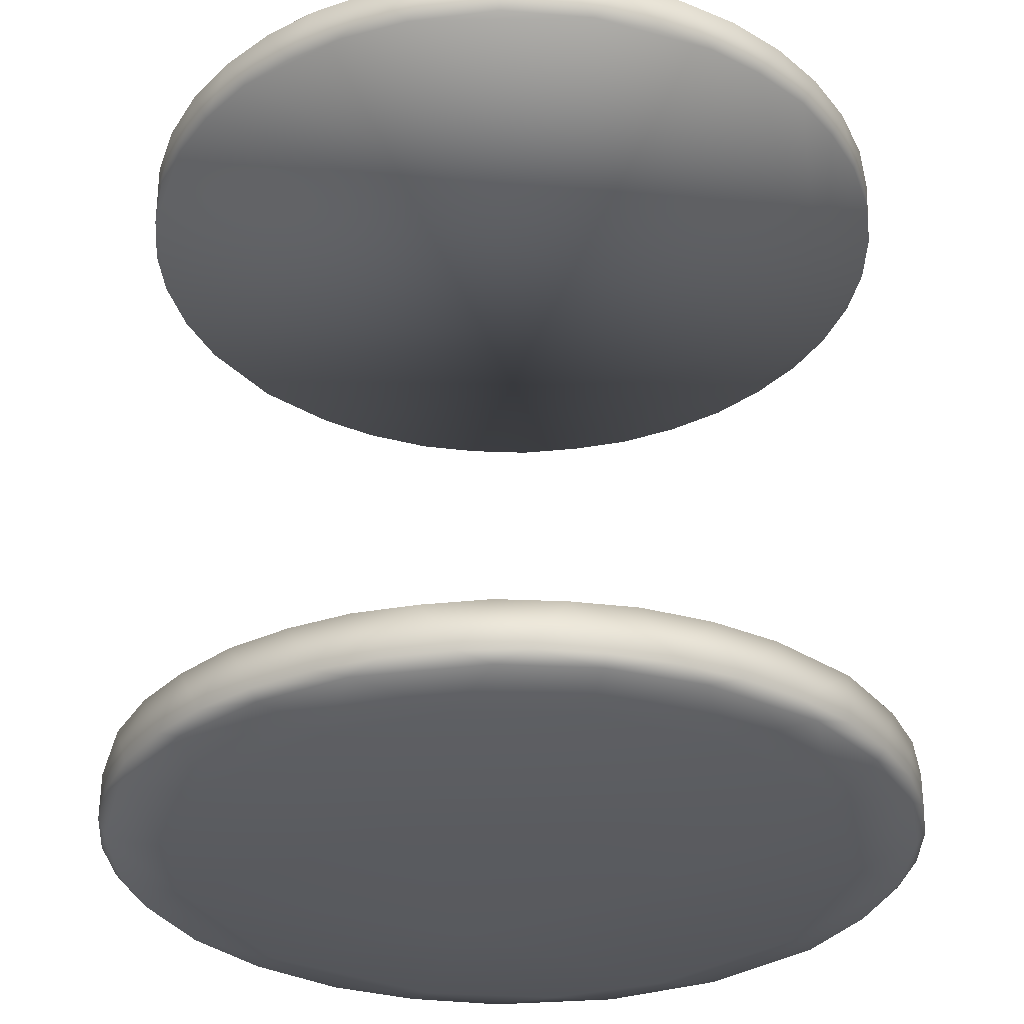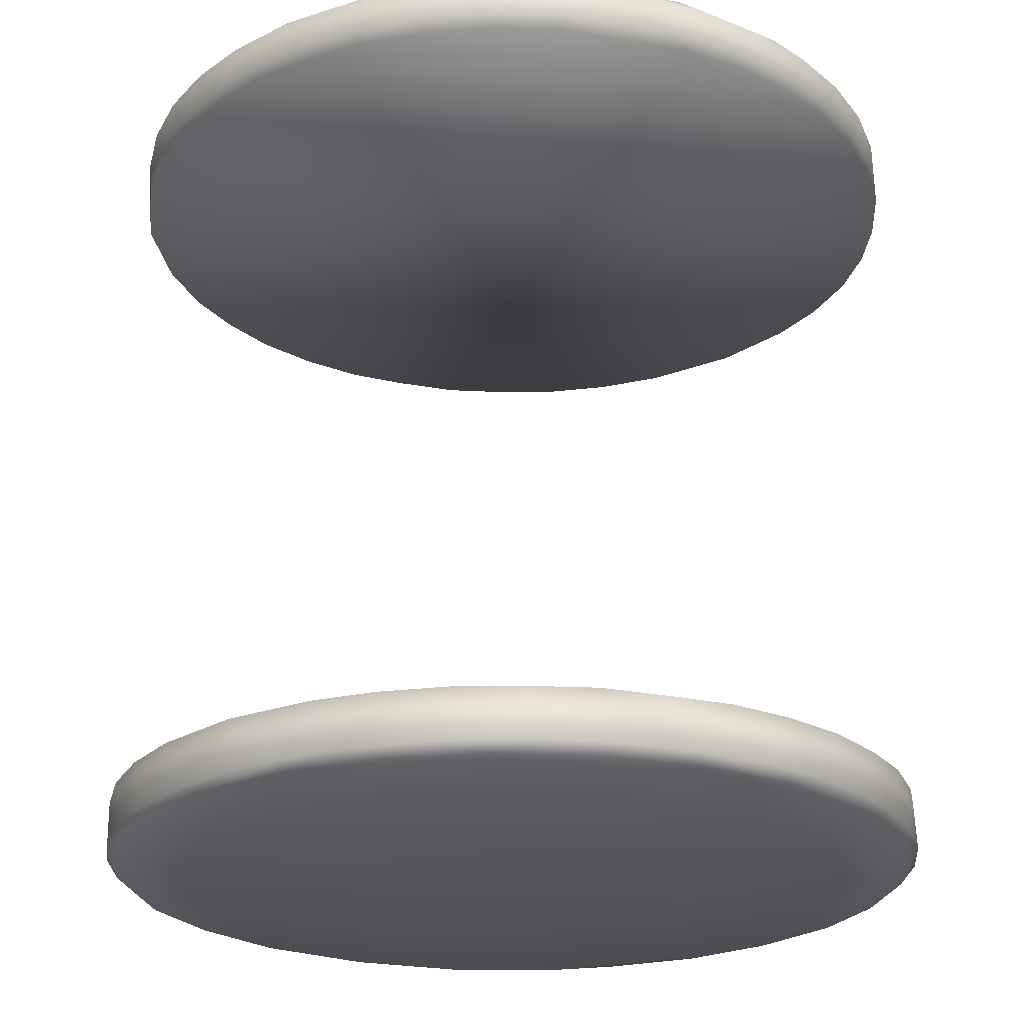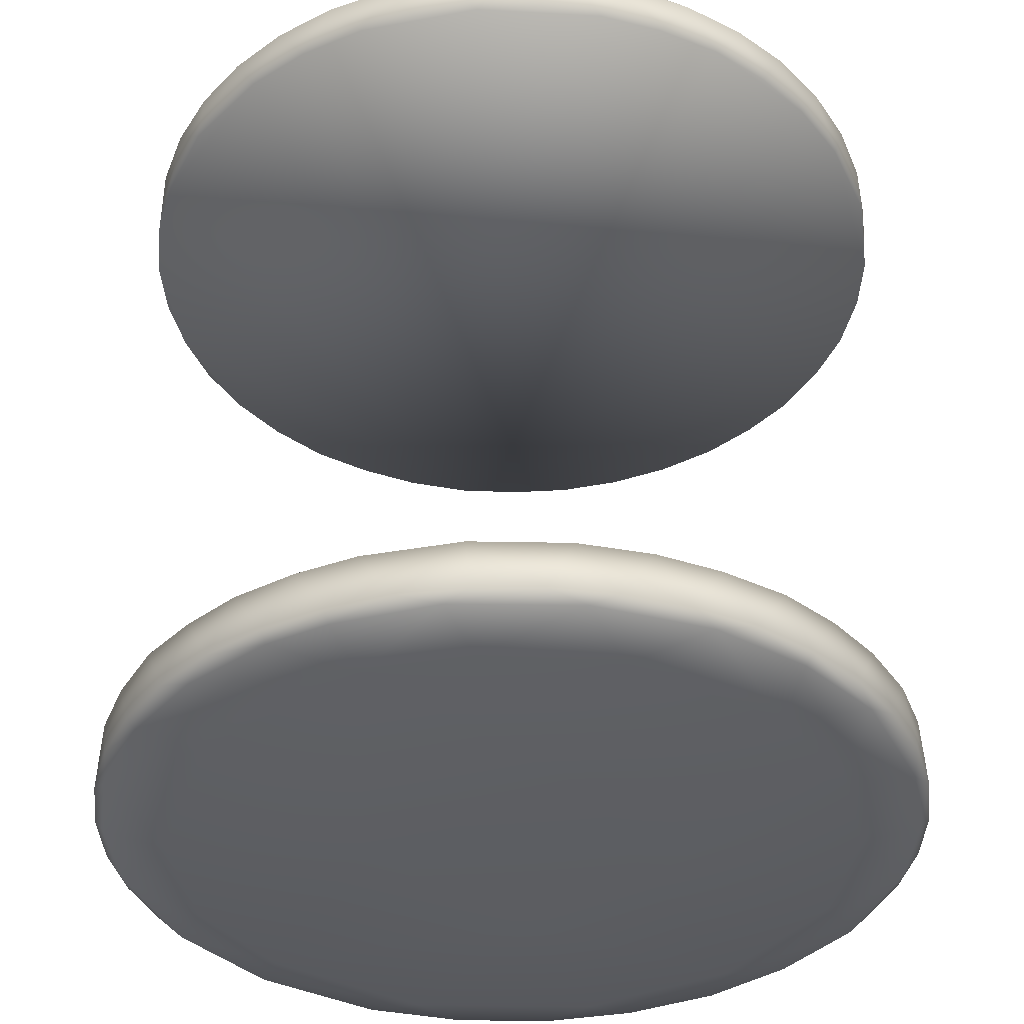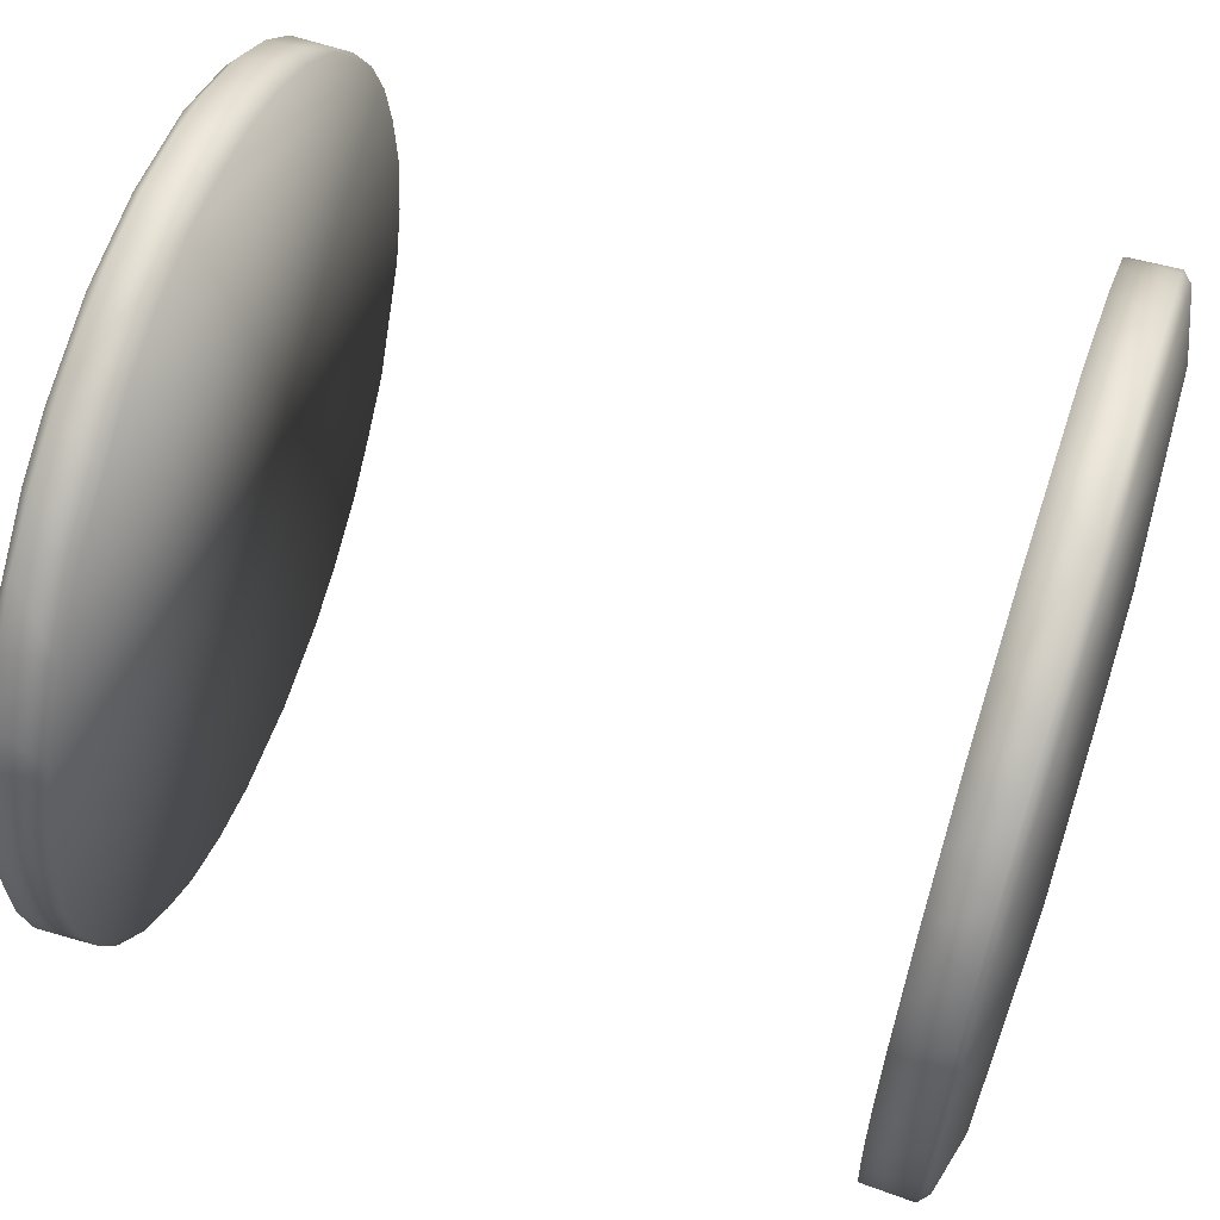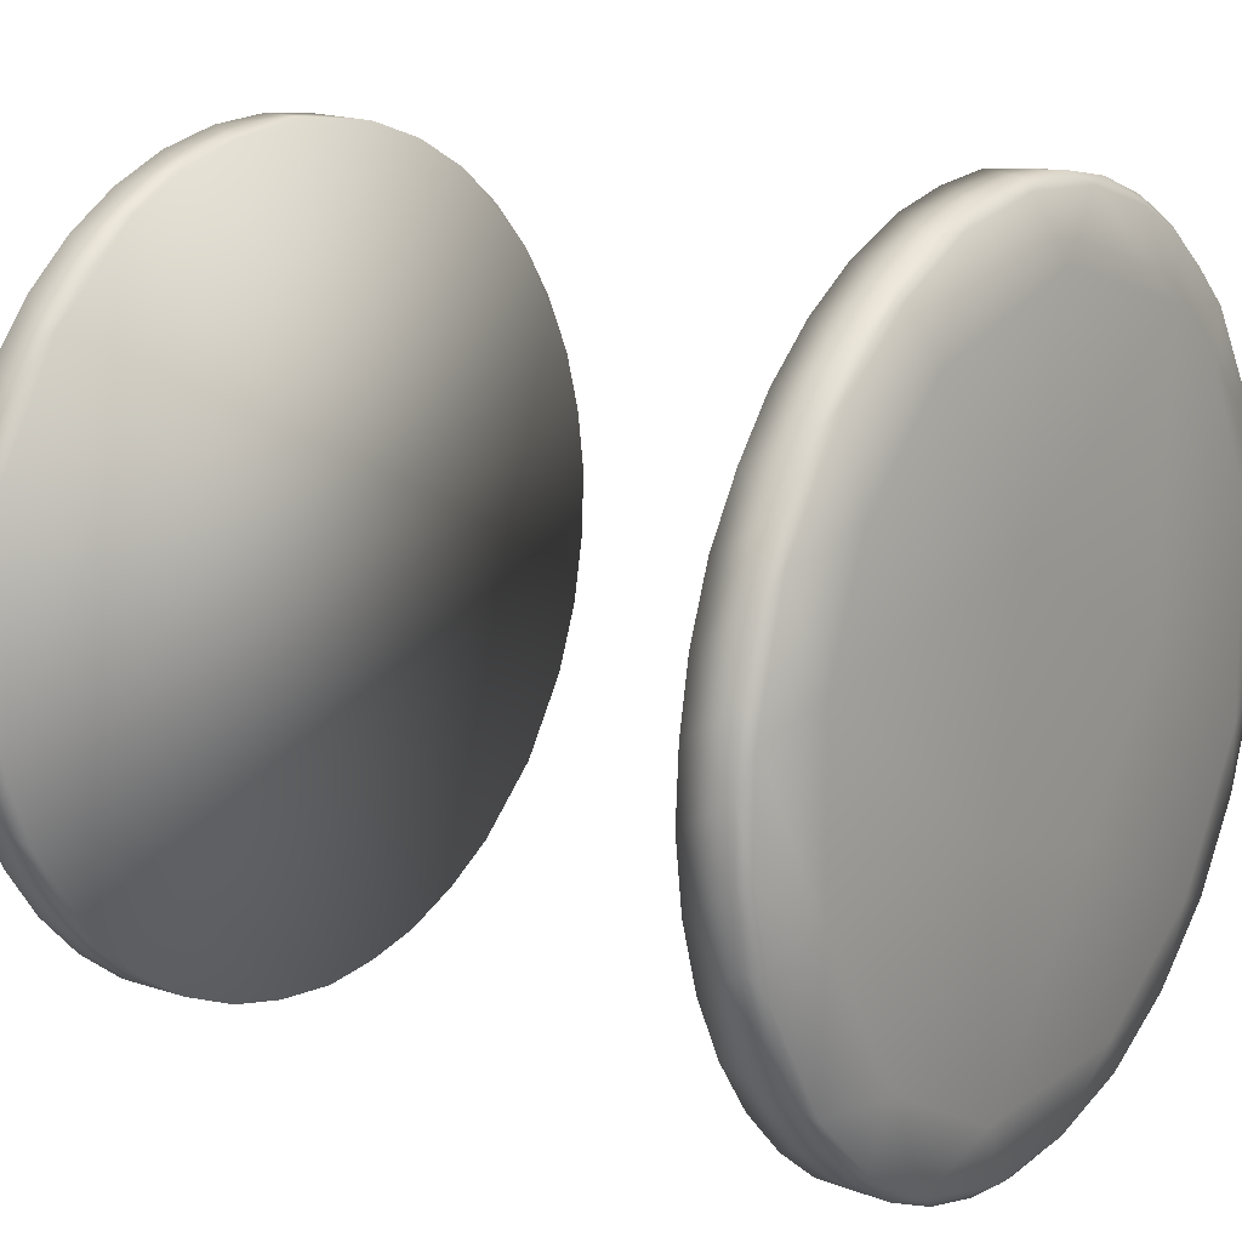
<metadata>
{"format":"obj","ext":"obj","renderer":"f3d","projection":"perspective","resolution":1024,"background":"white","views":[{"elev":-32.0,"azim":-48.5,"up":"+Y"},{"elev":-23.6,"azim":39.8,"up":"+Y"},{"elev":-37.5,"azim":-124.1,"up":"+Y"},{"elev":61.4,"azim":-71.9,"up":"+Z"},{"elev":14.3,"azim":126.1,"up":"+Z"}]}
</metadata>
<code>
v -0.03021 -0.03794 0.006359
v -0.0359 -0.03657 -0.00484
v -0.02954 -0.03793 -0.009029
v -0.0135 -0.03875 -0.000944
v -0.01651 -0.0379 -0.02603
v 0.006513 -0.03876 -0.01158
v -0.03393 -0.03656 0.01283
v -0.02584 -0.03793 0.01671
v -0.02798 -0.03658 0.02284
v 0.02171 -0.03655 0.02888
v 0.02065 -0.03793 0.02313
v 0.02797 -0.0366 0.02283
v -0.007635 -0.03794 0.02986
v -0.004297 -0.03873 0.01164
v 0.007635 -0.03794 0.02986
v -0.003328 -0.03657 0.03614
v 0.009554 -0.03873 0.008455
v 0.02978 -0.03794 0.008867
v 0.03264 -0.03656 0.01549
v 0.03279 -0.03655 -0.01553
v 0.0346 -0.03569 -0.01312
v 0.0359 -0.03657 -0.004841
v 0.02995 -0.03793 -0.006836
v 0.03541 -0.03107 -0.01022
v 0.01418 -0.03114 0.03409
v 0.01991 -0.03115 0.03112
v 0.02797 0.0366 -0.02283
v 0.02979 0.03794 -0.00883
v 0.03393 0.03655 -0.01284
v 0.03329 -0.03111 -0.0158
v 0.02669 -0.03113 -0.02544
v 0.00591 -0.03111 -0.03634
v -0.000396 -0.03115 -0.03696
v -0.03602 -0.03112 0.007744
v -0.03439 -0.03112 0.01322
v -0.03264 0.03656 -0.01549
v -0.02978 0.03794 -0.008861
v -0.02798 0.03658 -0.02284
v -0.02171 -0.03655 0.02888
v -0.01863 -0.03793 0.02457
v -0.03304 -0.0311 -0.01636
v -0.03542 -0.03112 -0.01018
v 0.03442 -0.03113 0.01324
v 0.03607 -0.03111 0.00749
v -0.008154 -0.03113 0.03599
v 0.008601 -0.03111 0.03583
v 0.02853 -0.03111 0.0233
v 0.02171 0.03655 -0.02888
v 0.02065 0.03793 -0.02313
v -0.02198 -0.03112 -0.02959
v 0.01722 -0.03113 -0.03261
v 0.01161 -0.03111 -0.035
v -0.03692 -0.03116 0.001844
v -0.01145 -0.0311 -0.03505
v -0.02171 0.03655 -0.02888
v -0.0223 0.03793 -0.02133
v -0.0359 0.03657 0.00484
v -0.02954 0.03793 0.009029
v -0.01419 -0.03113 0.03407
v 0.02995 0.03793 0.006836
v 0.0359 0.03657 0.004841
v 0.03279 0.03655 0.01553
v 0.0346 0.03569 0.01312
v 0.02225 -0.03113 -0.0294
v -0.02856 -0.03112 0.02328
v -0.01977 -0.03112 0.03116
v 0.03692 -0.03117 0.001454
v 0.03328 0.03107 0.01575
v 0.02669 0.03113 0.02544
v 0.02225 0.03113 0.0294
v 0.01722 0.03113 0.03261
v 0.01161 0.03111 0.035
v 0.006046 0.03112 0.03632
v 0.000393 0.03115 0.03696
v -0.005901 0.03113 0.03637
v -0.01145 0.0311 0.03505
v -0.02198 0.03112 0.02959
v -0.03304 0.0311 0.01636
v -0.03542 0.03112 0.01018
v -0.0369 0.03114 -0.001425
v -0.03606 0.03112 -0.007537
v -0.03439 0.03112 -0.01322
v -0.02856 0.03112 -0.02328
v -0.02025 0.03113 -0.03087
v -0.01461 0.03115 -0.03391
v -0.008602 0.03115 -0.03592
v 0.008601 0.03111 -0.03583
v 0.01418 0.03114 -0.03409
v 0.01991 0.03115 -0.03112
v 0.02853 0.03111 -0.0233
v 0.03442 0.03113 -0.01324
v 0.03607 0.03111 -0.00749
v 0.0369 0.03114 -0.001455
v 0.03548 0.03115 0.0101
v -0.01345 0.03875 0.000952
v -0.01651 0.0379 0.02603
v 0.006493 0.03876 0.01154
v 0.003328 0.03657 -0.03614
v -0.01057 0.03795 -0.0292
v 0.007635 0.03794 -0.02986
v -0.004297 0.03873 -0.01164
v 0.009555 0.03873 -0.008456
v -0.006072 -0.03113 -0.03634
v 0 -0.03796 -0.03085
v 0.01674 -0.03791 -0.02584
v -0.02382 -0.03793 -0.01957
v -0.03294 -0.03657 -0.01506
v -0.03586 -0.03656 0.004354
v 0 0.03796 0.03085
v 0.01674 0.03791 0.02584
v -0.03294 0.03657 0.01506
v -0.02382 0.03793 0.01957
v 0.03554 0.03569 -0.01029
v -0.01928 0.03657 0.03054
v -0.02669 0.03656 0.02455
v -0.02454 0.03569 0.0277
v 0.03037 0.03121 0.02096
v 0.02866 0.03569 0.0234
v 0.01418 0.03658 -0.03325
v 0.01172 0.03569 -0.0351
v -0.01713 -0.03571 0.03277
v -0.01418 -0.03658 0.03325
v -0.01714 0.03119 0.03265
v -0.0145 0.03569 0.03404
v -0.01974 0.0357 0.03128
v -0.01928 -0.03657 -0.03054
v -0.02669 -0.03656 -0.02455
v -0.02454 -0.03569 -0.0277
v -0.0346 0.03569 0.01312
v -0.03633 0.0357 0.006998
v 0.03045 0.03569 -0.02102
v 0.03204 0.03131 -0.0185
v 0.02454 0.03569 0.0277
v 0.02866 -0.03569 -0.0234
v 0.03037 -0.03121 -0.02096
v 0.03662 0.0312 0.004447
v 0.03697 0.03569 0.00149
v 0.03673 -0.03569 0.00446
v -0.008855 0.03569 0.03592
v 0.03625 0.03569 0.007401
v -0.01718 0.03569 -0.03276
v -0.02223 0.03569 -0.02958
v 0.0172 0.03569 -0.03276
v 0.000498 0.03116 -0.037
v 0.005935 0.03569 -0.03652
v 0.02223 0.03569 -0.02958
v 0.02446 0.0312 -0.02762
v 0.02668 0.03569 -0.02563
v 0.03343 0.03569 -0.01586
v 0.03673 0.03569 -0.00446
v 0.03204 0.03569 0.0185
v 0.01977 0.03569 0.03127
v 0.0145 0.03569 0.03404
v 0.01977 -0.03569 -0.03127
v 0.0145 -0.03569 -0.03404
v -0.01166 -0.03571 0.03509
v -0.01418 0.03658 -0.03325
v -0.01172 0.03569 -0.0351
v 0.02454 -0.03569 -0.0277
v -0.0145 -0.03569 -0.03404
v -0.01416 -0.03656 -0.03323
v -0.01974 -0.0357 -0.03128
v -0.03204 0.03569 0.0185
v -0.0346 -0.03569 -0.01312
v -0.03633 -0.0357 -0.006998
v 0.000498 -0.03116 0.037
v 0.005935 -0.03569 0.03652
v -0.03673 -0.03569 0.00446
v -0.03697 -0.03569 -0.00149
v -0.03659 -0.03117 -0.004443
v -0.002977 -0.03569 -0.03688
v 0.03556 -0.03654 0.007259
v 0.03554 -0.03569 0.01029
v -0.02844 -0.03117 -0.02368
v -0.02866 -0.03569 -0.0234
v -0.03554 -0.03569 0.01029
v 0.03697 -0.03569 -0.00149
v 0.01172 -0.03569 0.0351
v 0.03343 -0.03569 0.01586
v -0.03343 -0.03569 0.01586
v -0.03045 -0.03569 0.02102
v -0.03204 -0.03131 0.0185
v 0.002977 -0.03569 -0.03688
v 0.01928 -0.03657 -0.03054
v 0.01191 -0.03655 -0.03423
v 0.02609 -0.03658 -0.02505
v 0.02582 -0.03793 -0.01727
v 0.002925 -0.03656 -0.03601
v 0.008855 -0.03569 -0.03592
v 0.01418 -0.03658 0.03325
v 0.03204 -0.03569 -0.0185
v 0.0172 -0.03569 0.03276
v 0.02223 -0.03569 0.02958
v -0.005718 -0.03659 -0.03565
v -0.008855 -0.03569 -0.03592
v 0.005824 -0.03657 0.03564
v 0.03045 -0.03569 0.02102
v -0.02668 -0.03569 0.02563
v -0.005935 -0.03569 0.03652
v -0.01714 -0.03119 -0.03265
v 0 -0.03569 0.037
v -0.03204 -0.03569 -0.0185
v -0.02223 -0.03569 0.02958
v 0.02668 -0.03569 0.02563
v 0.02446 -0.0312 0.02762
v 0.03662 -0.0312 -0.004447
v 0.03625 -0.03569 -0.007401
v -0.01416 0.03656 0.03323
v 0.002925 0.03656 0.03601
v 0.008855 0.03569 0.03592
v 0.01191 0.03655 0.03423
v 0.03204 -0.03131 0.0185
v -0.005718 0.03659 0.03565
v 0.01928 0.03657 0.03054
v -0.005935 0.03569 -0.03652
v 0 0.03569 -0.037
v -0.005824 0.03657 -0.03564
v -0.03343 0.03569 -0.01586
v -0.03556 0.03654 -0.007259
v 0.02582 0.03793 0.01727
v -0.02844 0.03117 0.02368
v 0.03586 0.03656 -0.004354
v -0.02866 0.03569 0.0234
v -0.03673 0.03569 -0.00446
v -0.03554 0.03569 -0.01029
v -0.03045 0.03569 -0.02102
v -0.02668 0.03569 -0.02563
v -0.02448 0.03123 -0.02763
v 0.02609 0.03658 0.02505
v -0.002977 0.03569 0.03688
v -0.03659 0.03117 0.004443
v -0.03697 0.03569 0.00149
v -0.03204 0.03131 -0.0185
v -0.02448 -0.03123 0.02763
v 0.002977 0.03569 0.03688
f 1 2 3
f 4 5 6
f 7 8 9
f 10 11 12
f 13 14 15
f 16 13 15
f 17 4 6
f 12 18 19
f 20 21 22
f 18 23 22
f 24 25 26
f 27 28 29
f 24 30 31
f 24 32 33
f 24 34 35
f 36 37 38
f 39 9 40
f 24 41 42
f 24 43 44
f 24 45 46
f 24 26 47
f 48 49 27
f 24 50 41
f 24 51 52
f 24 42 53
f 24 54 50
f 55 38 56
f 37 57 58
f 24 59 45
f 24 47 43
f 28 60 61
f 62 63 61
f 24 64 51
f 24 65 66
f 24 44 67
f 68 69 70
f 68 70 71
f 24 53 34
f 68 71 72
f 68 73 74
f 68 74 75
f 68 76 77
f 68 77 78
f 68 78 79
f 68 79 80
f 68 80 81
f 68 81 82
f 68 82 83
f 68 83 84
f 68 85 86
f 68 86 87
f 68 87 88
f 68 88 89
f 68 89 90
f 68 90 91
f 68 91 92
f 68 92 93
f 68 93 94
f 95 96 97
f 24 46 25
f 98 99 100
f 99 101 100
f 102 95 97
f 24 35 65
f 24 31 64
f 24 33 103
f 6 5 104
f 104 105 6
f 17 23 18
f 3 106 4
f 3 2 107
f 7 108 1
f 95 56 37
f 109 110 97
f 97 96 109
f 58 57 111
f 58 112 95
f 17 6 23
f 92 91 113
f 114 115 116
f 69 117 118
f 98 119 120
f 121 39 122
f 123 124 125
f 126 127 128
f 79 129 130
f 90 131 132
f 70 69 133
f 134 31 135
f 136 93 137
f 138 67 44
f 76 75 139
f 87 120 88
f 94 140 63
f 141 84 142
f 88 143 89
f 87 144 145
f 88 120 143
f 89 143 146
f 147 89 146
f 90 147 148
f 149 91 132
f 92 150 93
f 94 136 140
f 68 94 63
f 117 68 151
f 71 70 152
f 153 71 152
f 72 71 153
f 120 119 143
f 154 155 51
f 121 156 59
f 157 158 141
f 159 64 31
f 160 161 162
f 115 111 163
f 164 107 165
f 21 30 24
f 166 167 46
f 168 53 169
f 128 162 126
f 53 42 170
f 171 103 33
f 172 138 173
f 174 128 175
f 34 176 35
f 172 177 138
f 1 108 2
f 178 25 46
f 122 16 156
f 172 179 19
f 180 35 176
f 180 181 182
f 181 65 182
f 171 33 183
f 184 105 185
f 105 186 187
f 2 165 107
f 188 183 189
f 190 11 10
f 165 2 169
f 191 135 30
f 192 10 193
f 171 194 195
f 15 17 11
f 196 15 190
f 197 19 179
f 181 9 198
f 168 34 53
f 154 64 159
f 184 154 159
f 185 189 155
f 184 159 186
f 156 16 199
f 156 199 45
f 200 162 50
f 169 170 165
f 1 4 8
f 16 167 201
f 5 194 104
f 20 23 187
f 159 31 134
f 128 127 175
f 196 16 15
f 201 167 166
f 9 8 40
f 174 202 41
f 198 39 203
f 193 204 205
f 154 184 185
f 155 154 185
f 195 161 160
f 134 135 191
f 5 126 161
f 14 13 40
f 185 105 104
f 188 185 104
f 8 14 40
f 67 177 206
f 167 196 178
f 161 126 162
f 206 207 24
f 167 178 46
f 55 157 141
f 55 141 142
f 45 166 46
f 17 14 4
f 129 111 130
f 208 114 125
f 124 208 125
f 183 32 189
f 209 210 211
f 204 12 197
f 204 197 47
f 135 31 30
f 26 205 47
f 191 30 21
f 108 169 2
f 127 5 106
f 7 180 176
f 197 179 212
f 47 212 43
f 21 207 22
f 18 22 172
f 109 213 209
f 197 212 47
f 164 165 42
f 195 54 103
f 160 162 200
f 203 121 66
f 192 25 178
f 25 192 26
f 26 192 193
f 26 193 205
f 204 47 205
f 212 179 43
f 173 44 43
f 207 21 24
f 64 154 51
f 155 52 51
f 156 121 122
f 121 203 39
f 107 202 127
f 185 188 189
f 190 192 178
f 178 196 190
f 104 194 188
f 214 110 211
f 116 125 114
f 118 117 151
f 215 98 216
f 132 131 149
f 211 210 153
f 217 99 98
f 218 219 36
f 98 100 119
f 24 103 54
f 62 60 220
f 100 102 49
f 215 144 86
f 221 163 78
f 173 138 44
f 17 18 11
f 216 145 144
f 133 69 118
f 69 68 117
f 210 72 153
f 37 219 57
f 90 132 91
f 222 137 150
f 101 99 56
f 90 148 131
f 138 177 67
f 148 27 131
f 163 223 115
f 81 224 225
f 188 171 183
f 226 38 227
f 115 96 112
f 228 83 227
f 111 115 112
f 131 29 149
f 77 125 116
f 228 142 84
f 214 133 229
f 107 127 106
f 83 228 84
f 214 152 133
f 215 158 217
f 75 230 139
f 152 70 133
f 158 157 217
f 80 79 231
f 89 147 90
f 224 80 232
f 29 150 113
f 147 146 148
f 227 55 142
f 158 215 86
f 123 125 77
f 233 218 226
f 77 76 123
f 82 233 83
f 96 114 208
f 129 78 163
f 221 116 223
f 10 192 190
f 224 219 225
f 10 204 193
f 76 124 123
f 82 81 225
f 226 83 233
f 29 28 222
f 206 24 67
f 189 52 155
f 99 217 157
f 78 77 221
f 55 99 157
f 50 54 200
f 102 28 49
f 164 41 202
f 50 162 128
f 209 211 109
f 85 158 86
f 211 110 109
f 57 130 111
f 203 234 198
f 118 62 229
f 134 20 186
f 116 115 223
f 7 181 180
f 140 136 137
f 93 150 137
f 36 226 218
f 222 28 61
f 63 140 61
f 94 93 136
f 92 113 150
f 209 230 235
f 24 66 59
f 179 173 43
f 54 160 200
f 139 208 124
f 207 206 177
f 153 152 211
f 152 214 211
f 48 119 49
f 110 229 220
f 219 232 57
f 143 48 146
f 96 213 109
f 68 72 73
f 84 141 85
f 68 75 76
f 98 145 216
f 230 213 139
f 7 168 108
f 199 166 45
f 68 84 85
f 35 182 65
f 209 235 210
f 130 57 232
f 91 149 113
f 48 148 146
f 65 234 66
f 73 235 74
f 230 74 235
f 232 231 130
f 202 175 127
f 102 101 95
f 13 16 122
f 41 50 174
f 86 144 87
f 145 120 87
f 145 98 120
f 218 82 225
f 39 40 122
f 65 198 234
f 24 52 32
f 151 68 63
f 171 195 103
f 105 187 6
f 174 50 128
f 172 22 177
f 207 177 22
f 15 11 190
f 15 14 17
f 172 173 179
f 180 182 35
f 181 198 65
f 105 184 186
f 18 172 19
f 197 12 19
f 168 176 34
f 165 170 42
f 4 106 5
f 169 53 170
f 16 196 167
f 20 22 23
f 6 187 23
f 16 201 199
f 174 175 202
f 198 9 39
f 195 194 161
f 161 194 5
f 107 164 202
f 102 60 28
f 183 33 32
f 121 59 66
f 108 168 169
f 127 126 5
f 1 3 4
f 122 40 13
f 133 118 229
f 215 217 98
f 218 225 219
f 62 61 60
f 38 37 56
f 215 216 144
f 221 223 163
f 151 63 62
f 229 62 220
f 140 137 61
f 159 134 186
f 210 73 72
f 222 61 137
f 100 101 102
f 49 28 27
f 81 80 224
f 95 112 96
f 188 194 171
f 143 119 48
f 115 114 96
f 131 27 29
f 95 101 56
f 228 227 142
f 75 74 230
f 100 49 119
f 107 106 3
f 29 222 150
f 29 113 149
f 227 38 55
f 186 20 187
f 129 79 78
f 221 77 116
f 1 8 7
f 10 12 204
f 76 139 124
f 55 56 99
f 226 227 83
f 97 220 60
f 189 32 52
f 164 42 41
f 111 129 163
f 36 219 37
f 85 141 158
f 203 66 234
f 118 151 62
f 111 112 58
f 134 191 20
f 7 9 181
f 36 38 226
f 209 213 230
f 208 213 96
f 54 195 160
f 139 213 208
f 110 214 229
f 219 224 232
f 7 176 168
f 199 201 166
f 37 58 95
f 156 45 59
f 48 27 148
f 130 231 79
f 73 210 235
f 191 21 20
f 232 80 231
f 218 233 82
f 11 18 12
f 110 220 97
f 8 4 14
f 102 97 60

</code>
